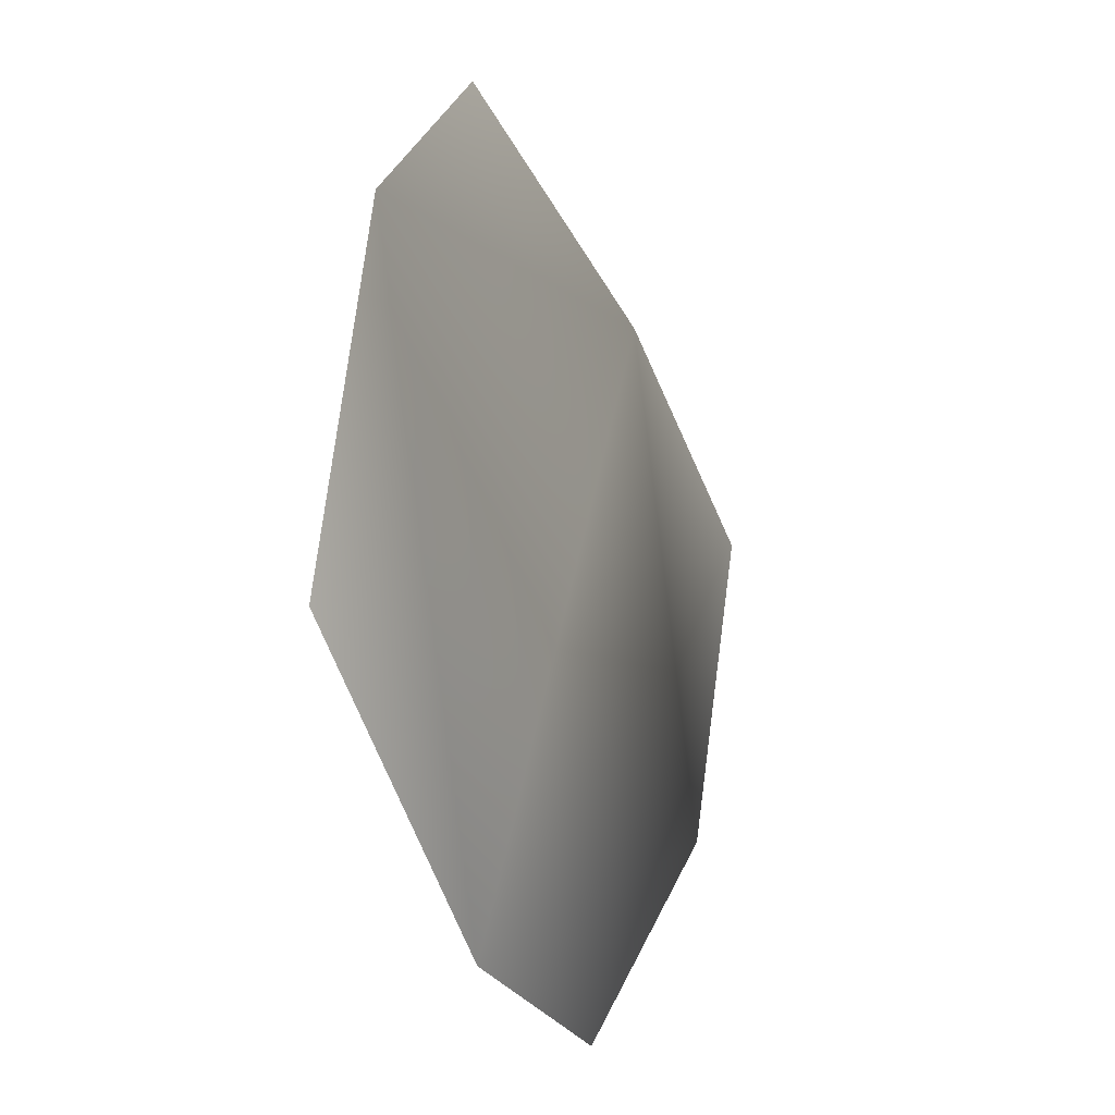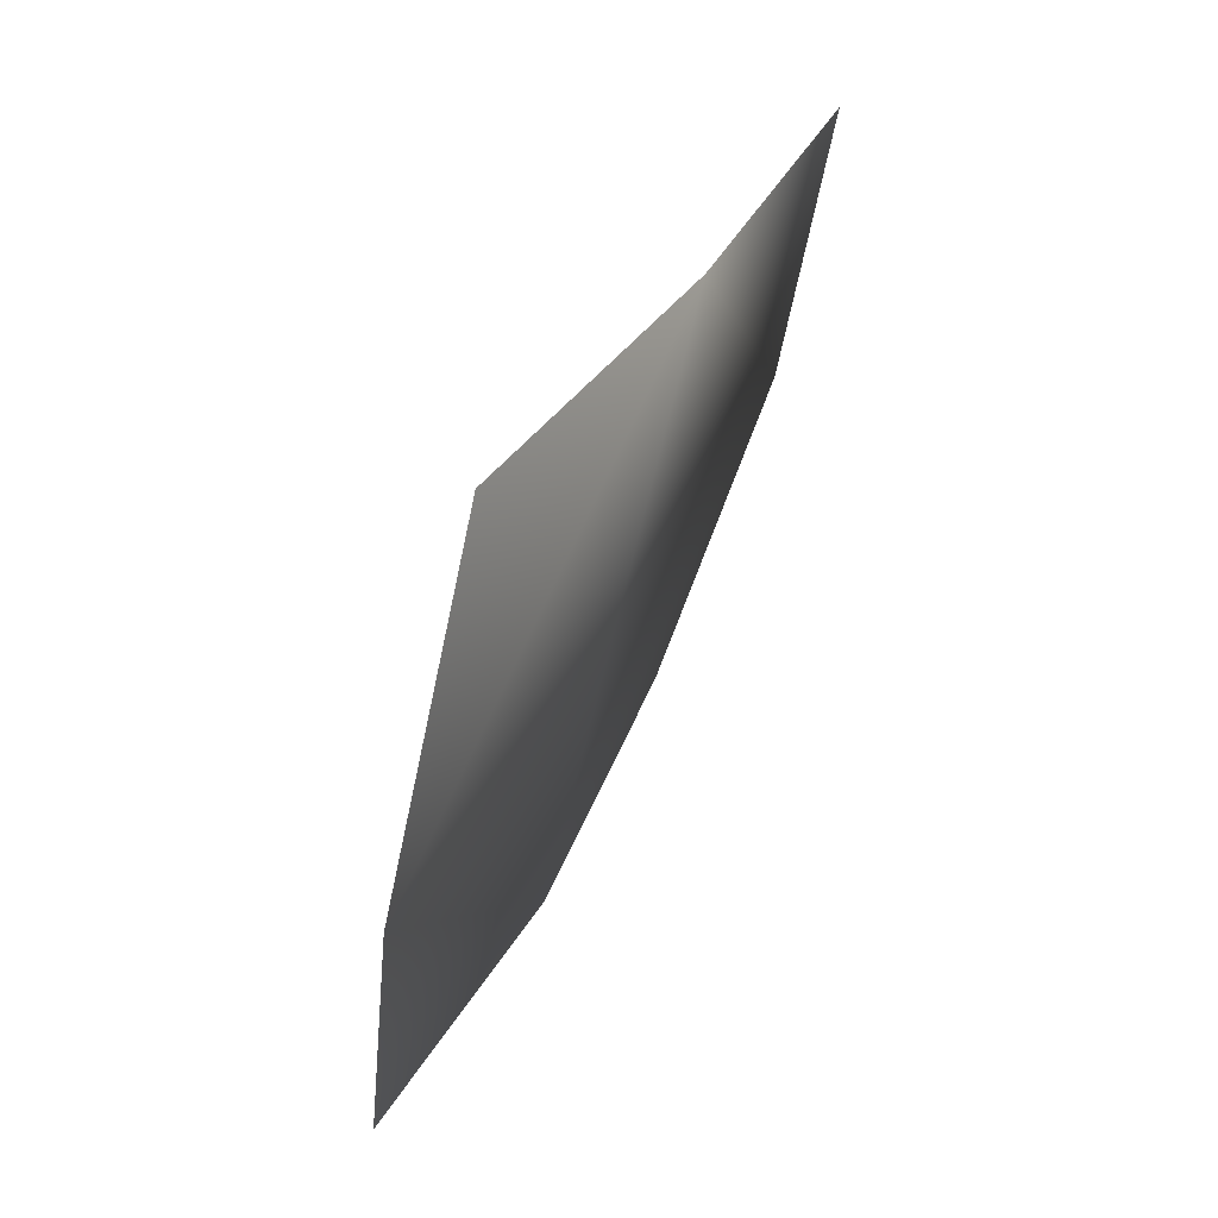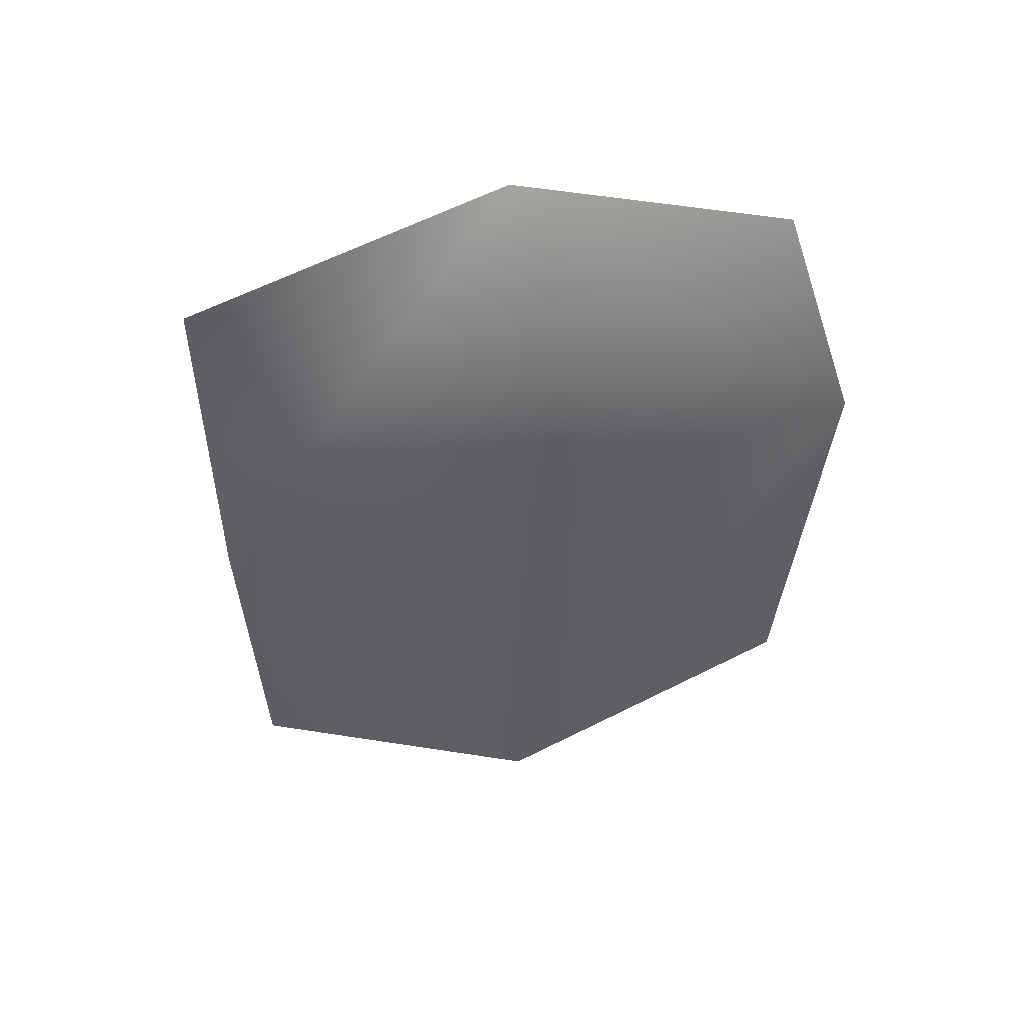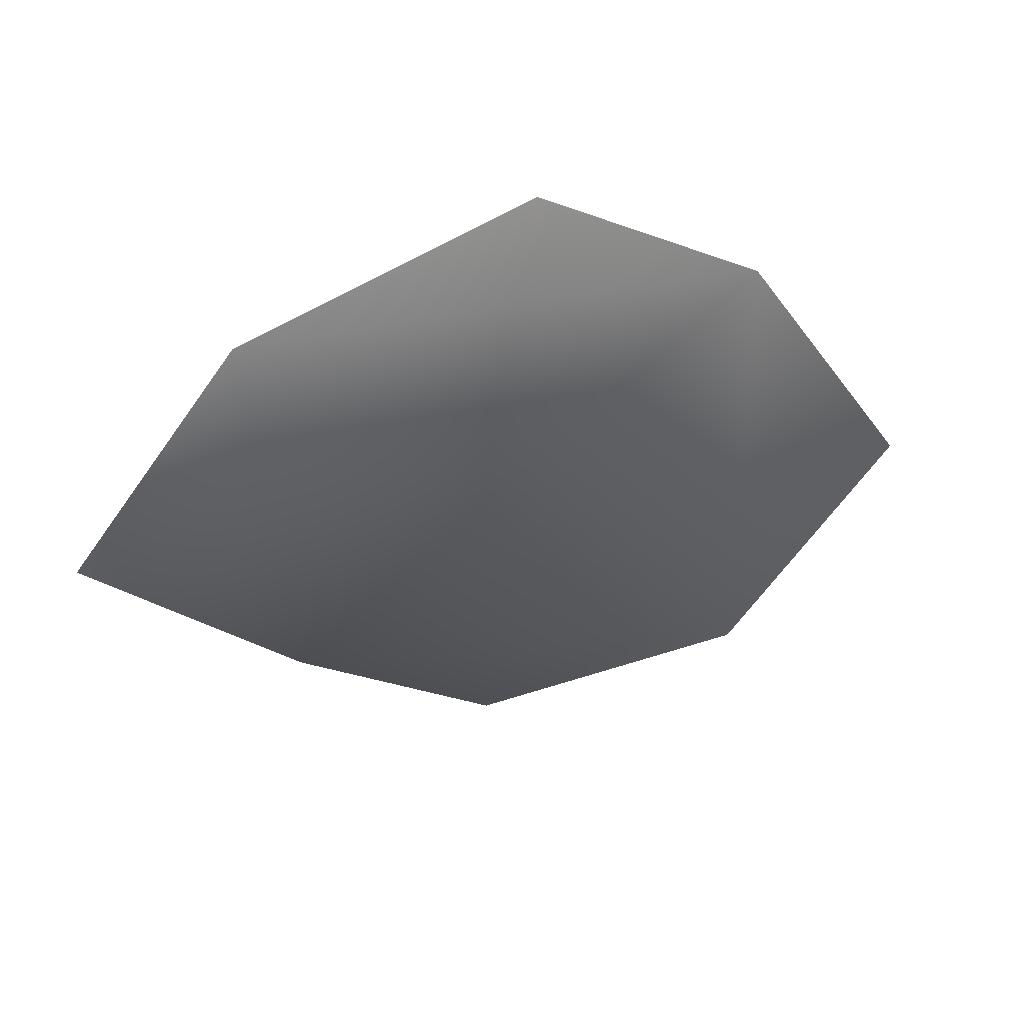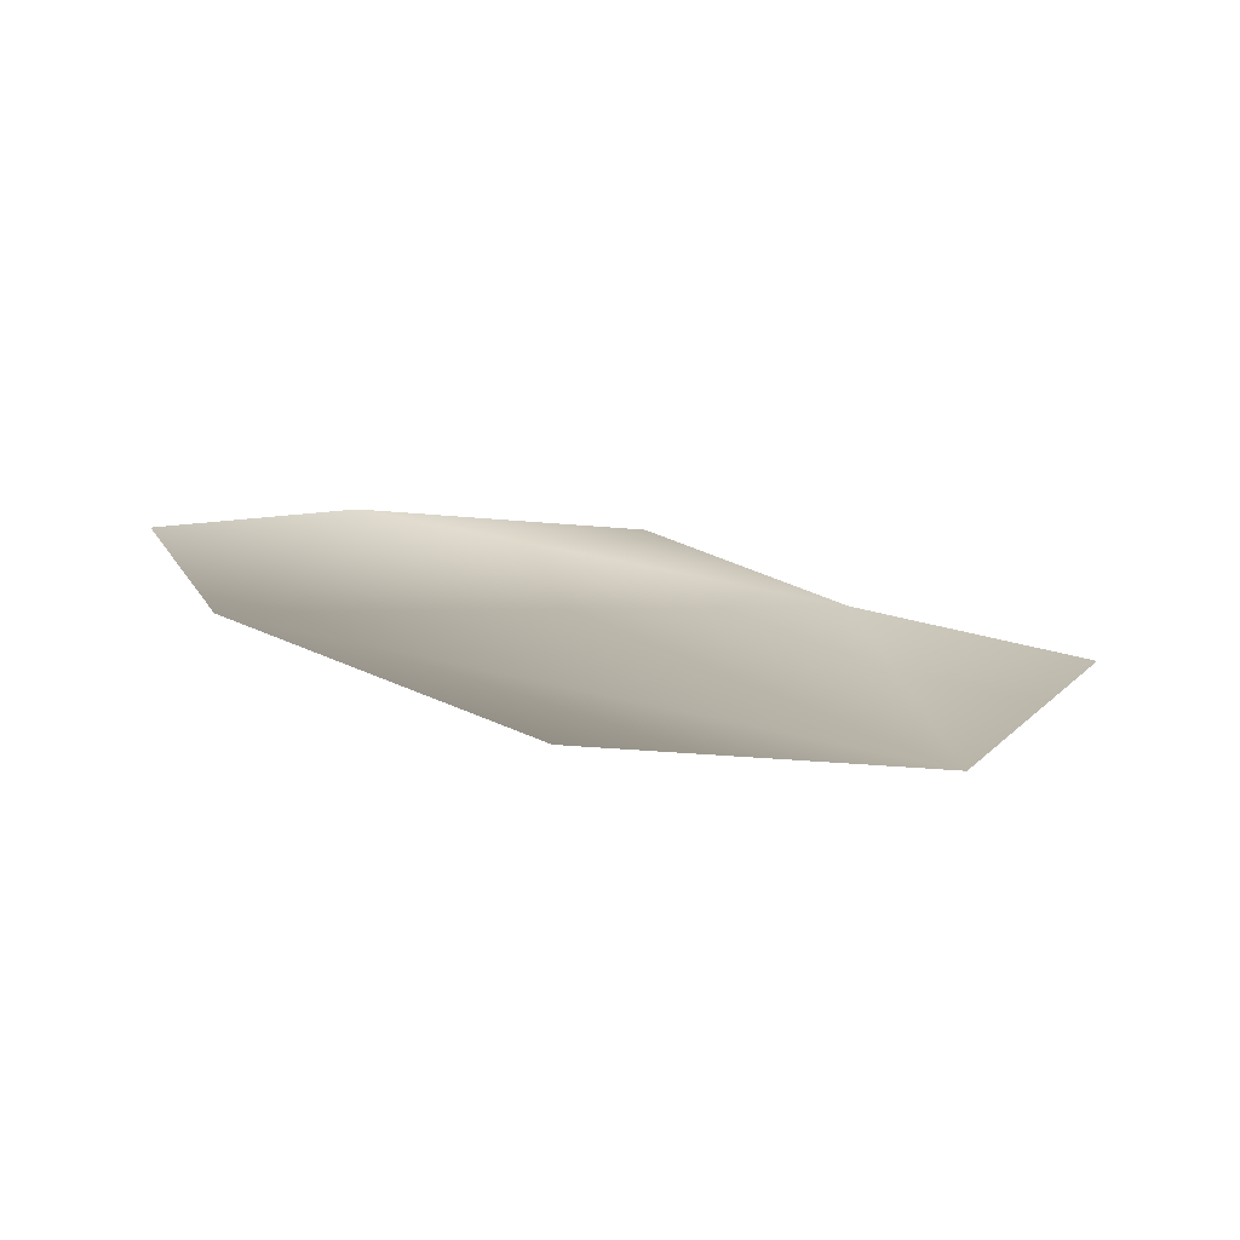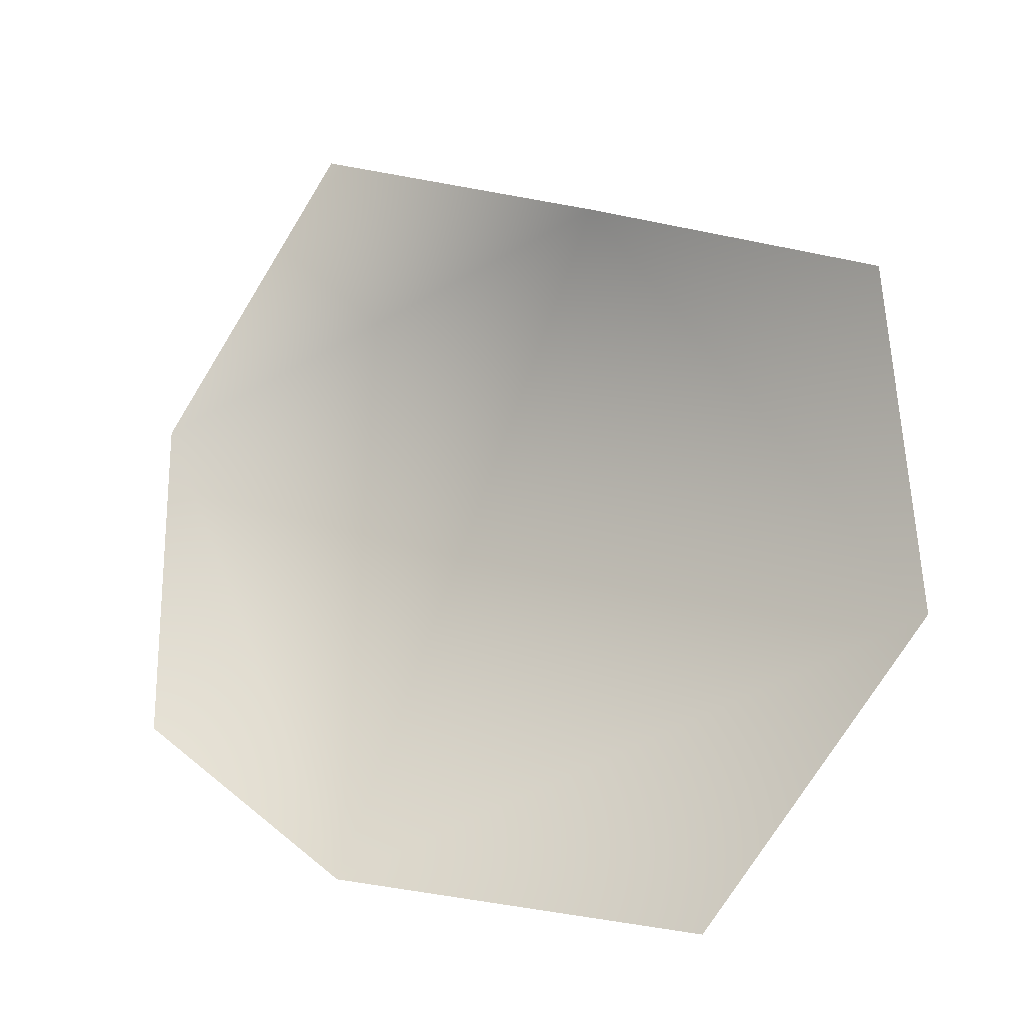
<metadata>
{"format":"obj","ext":"obj","renderer":"f3d","projection":"perspective","resolution":1024,"background":"white","views":[{"elev":-55.1,"azim":-76.8,"up":"+Z"},{"elev":21.8,"azim":-74.6,"up":"+Z"},{"elev":-51.7,"azim":80.1,"up":"+Y"},{"elev":-34.2,"azim":117.6,"up":"+Y"},{"elev":27.6,"azim":-139.5,"up":"+Y"},{"elev":1.9,"azim":-154.3,"up":"+Z"}]}
</metadata>
<code>
g HoleCap196
v -6151 1281 -9906
v -6174 1269 -9861
v -6224 1275 -9872
v -6273 1287 -9883
v -6283 1295 -9931
v -6255 1308 -9974
v -6195 1304 -9973
v -6158 1297 -9953
f 2 3 1
f 7 1 3
f 1 7 8
f 5 3 4
f 3 5 7
f 6 7 5

</code>
